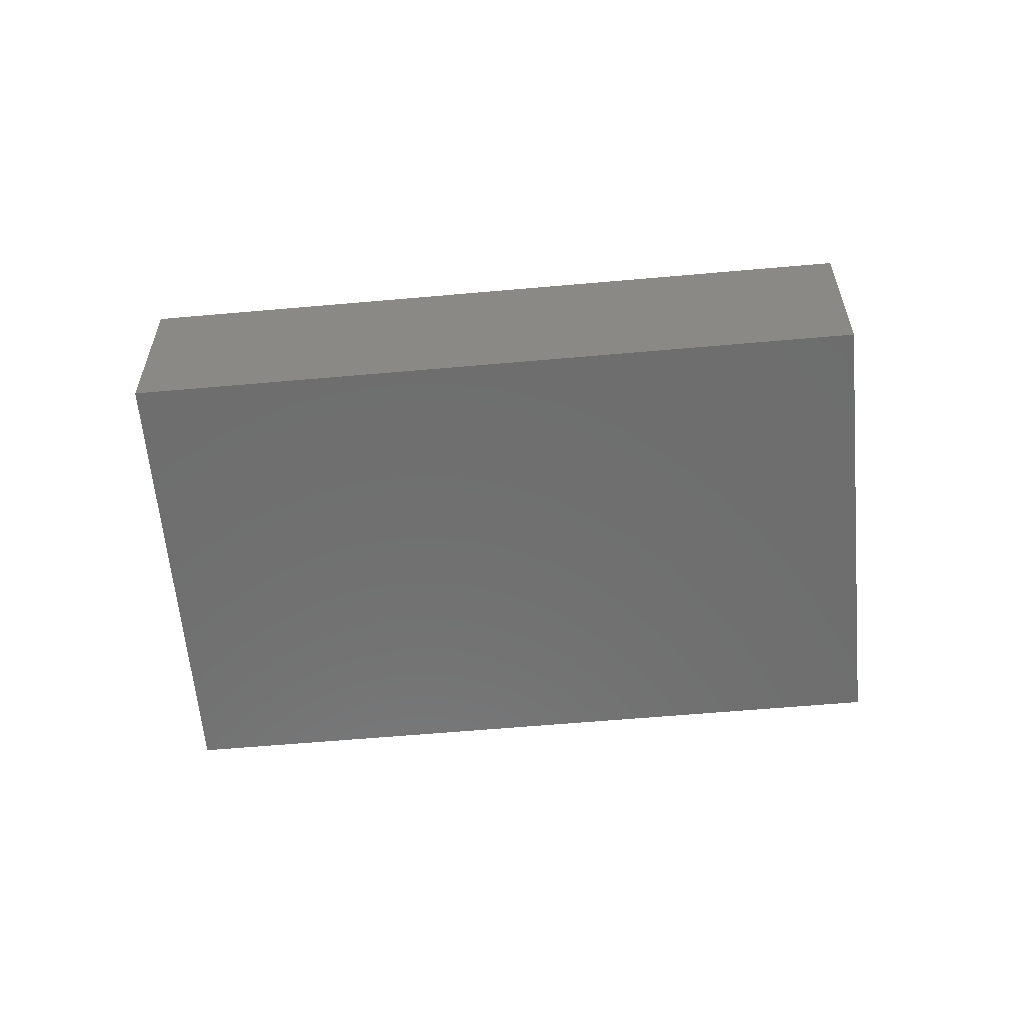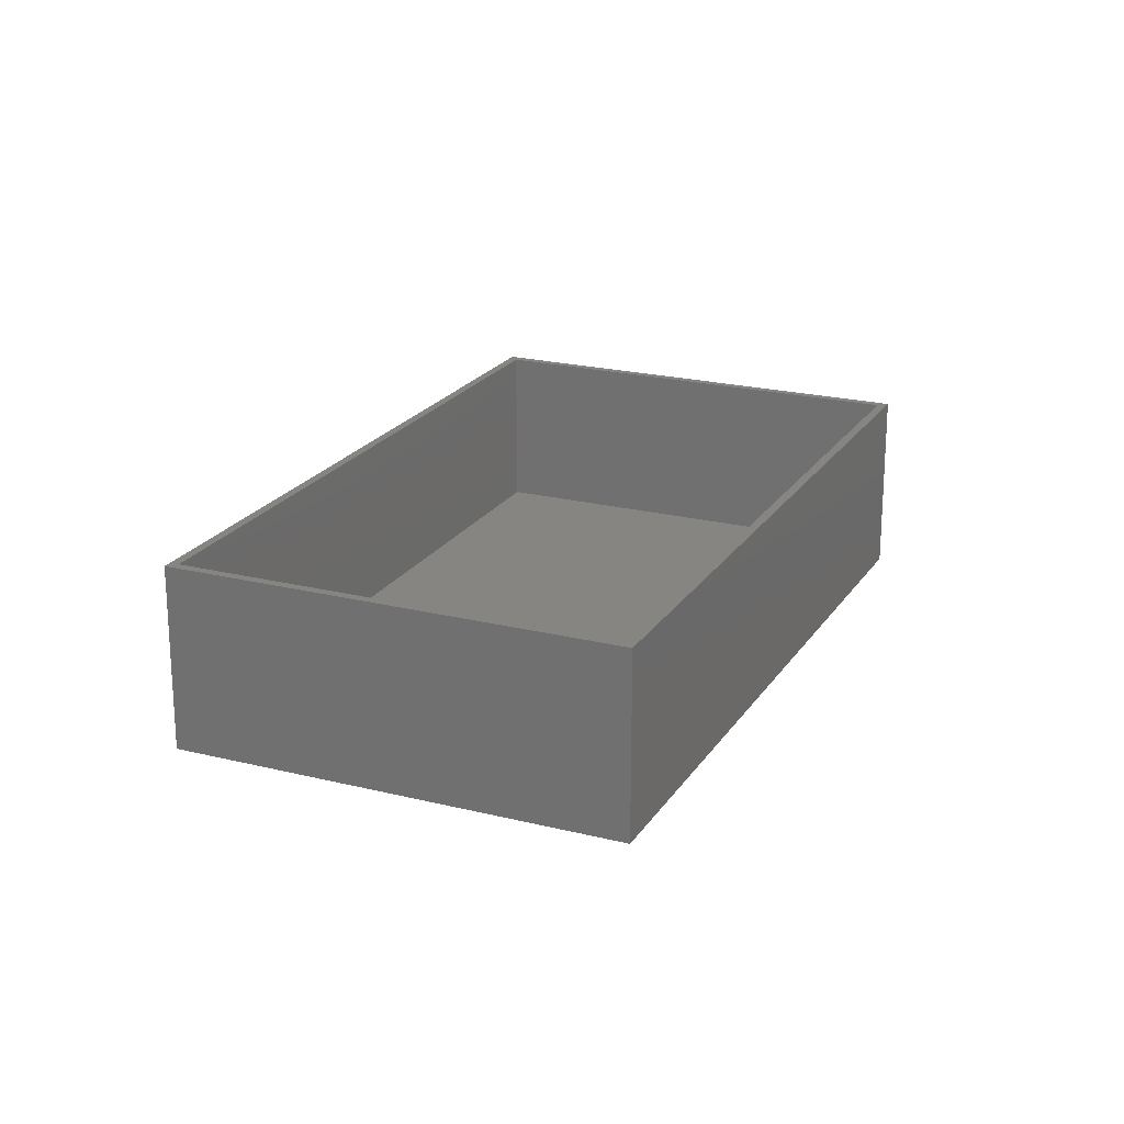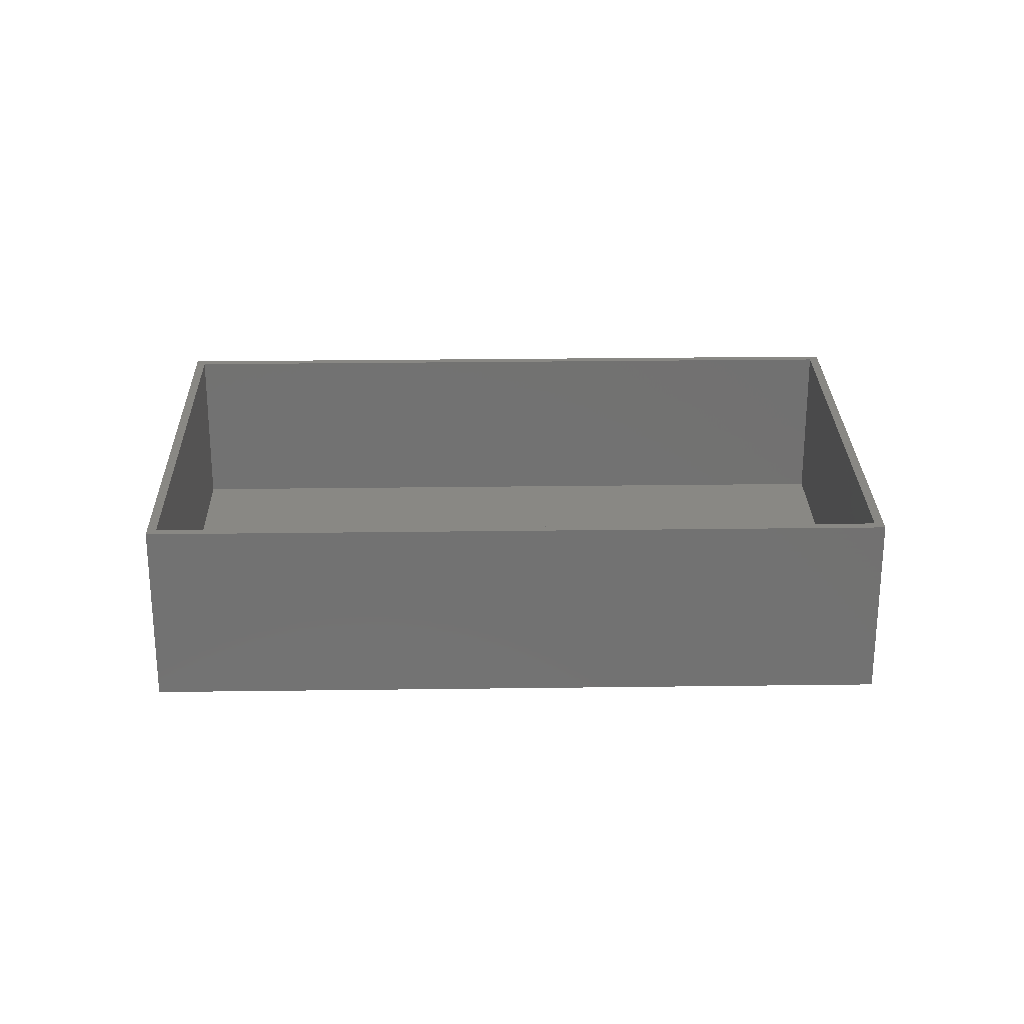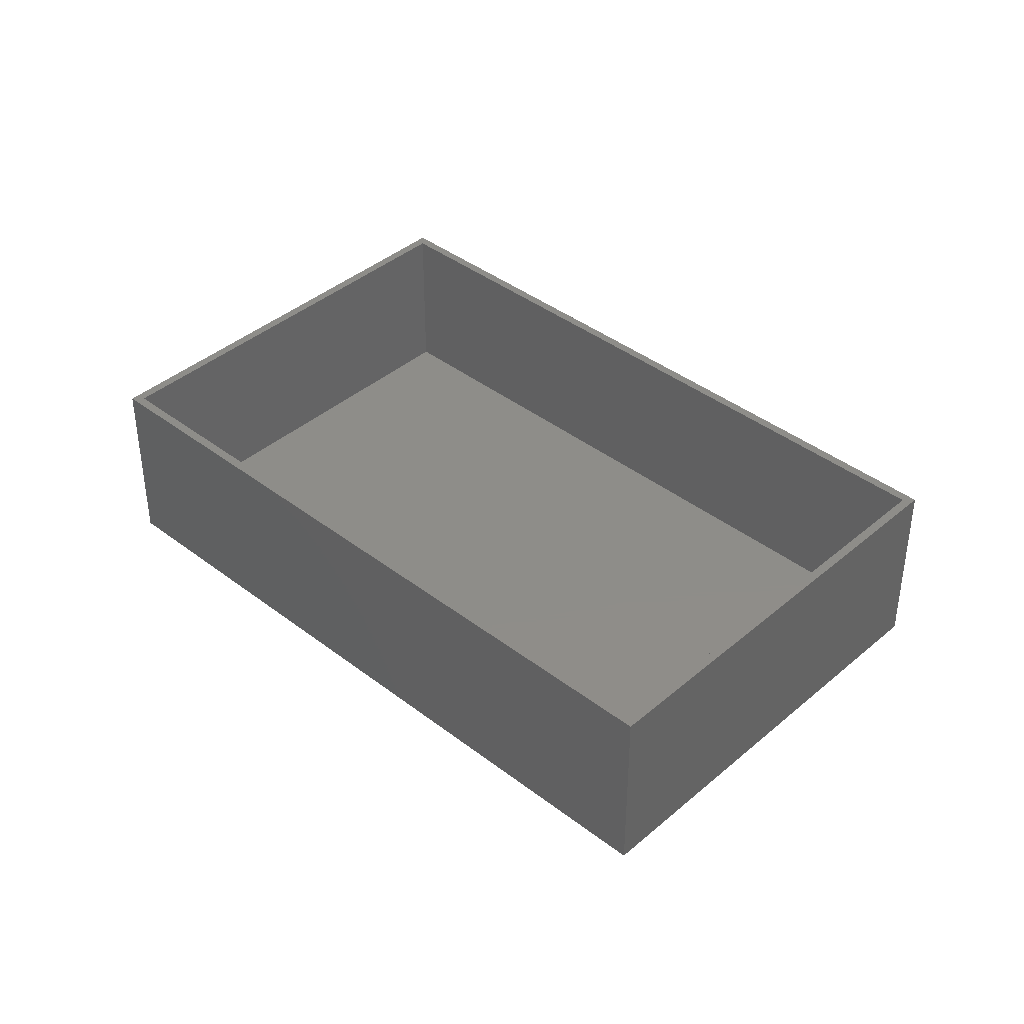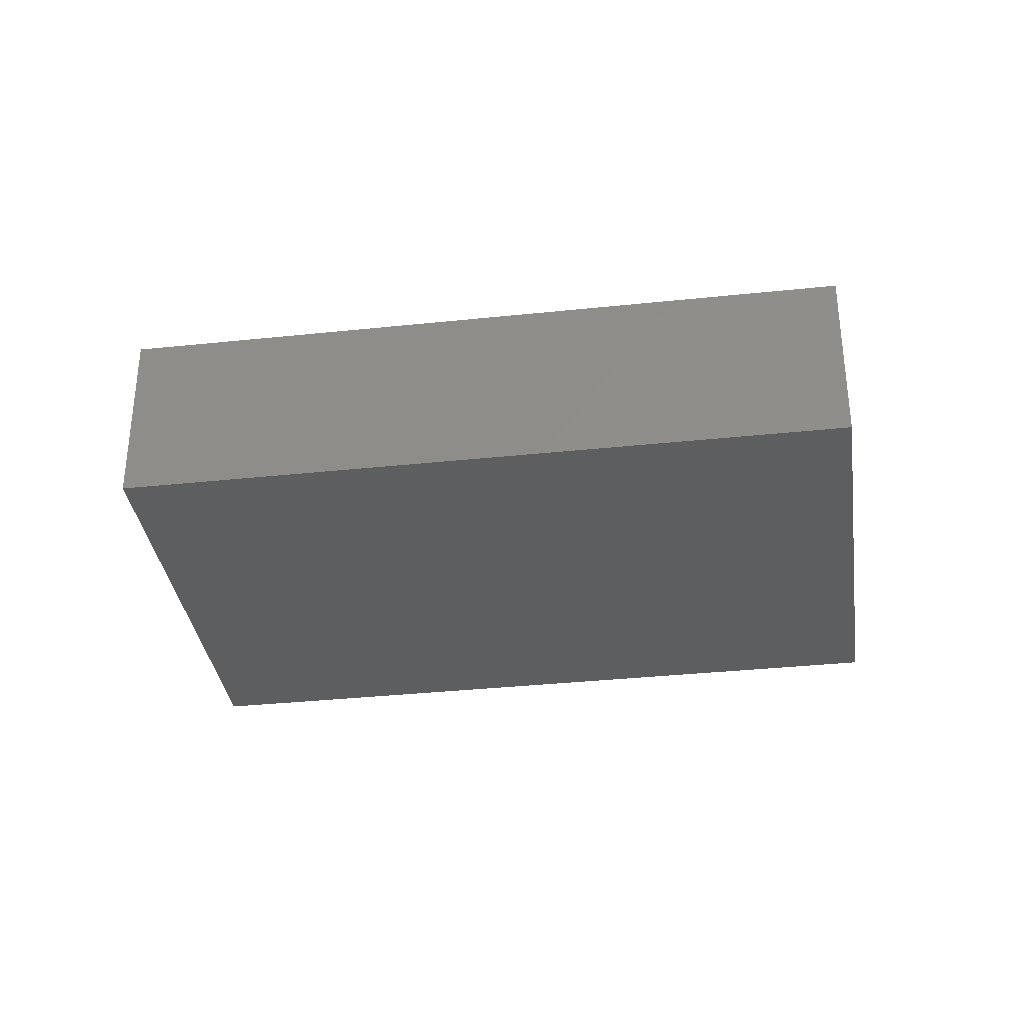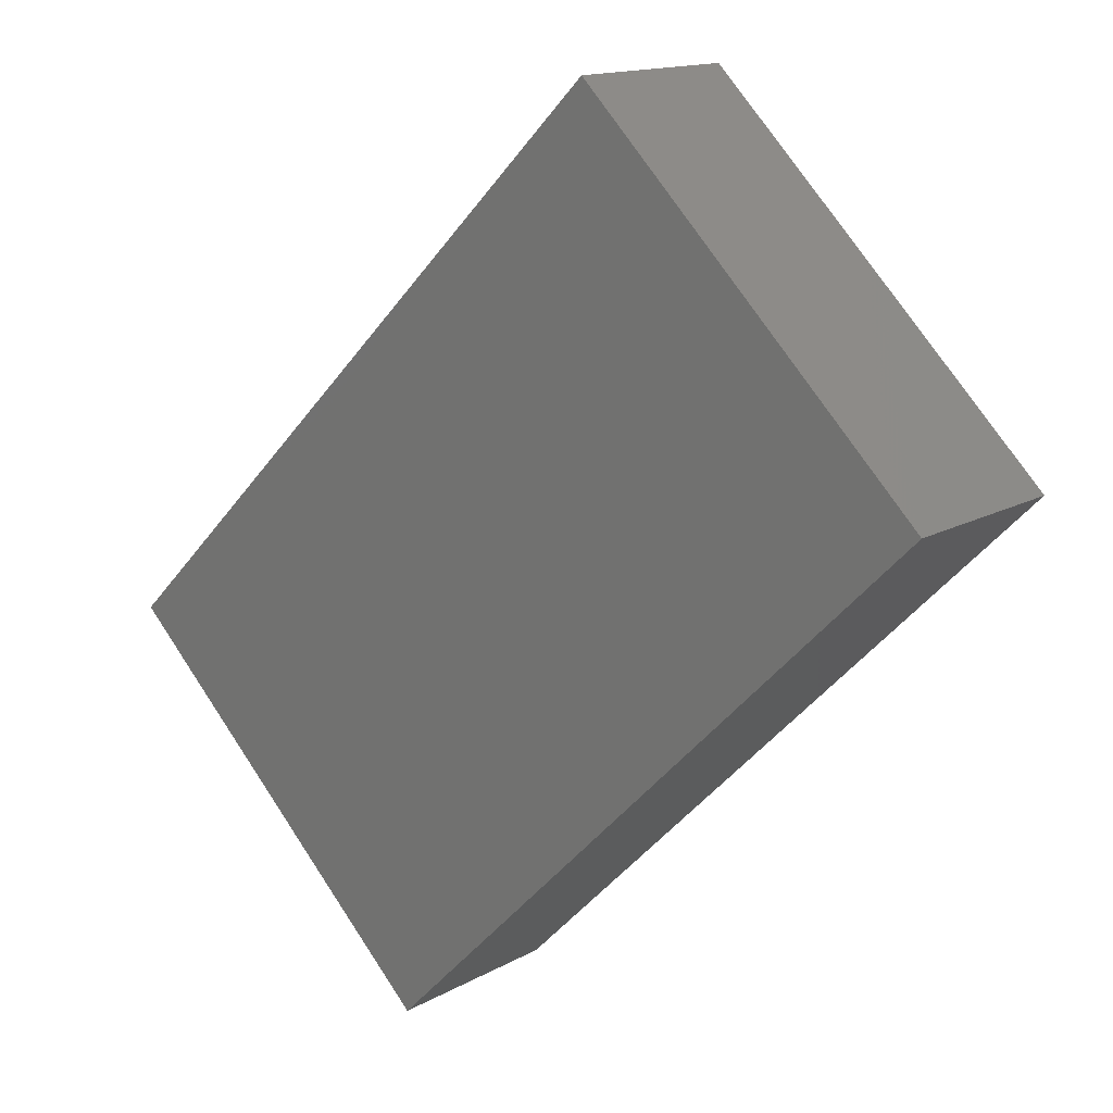
<metadata>
{"format":"stl","ext":"stl","renderer":"f3d","projection":"perspective","resolution":1024,"background":"white","views":[{"elev":-60.0,"azim":140.2,"up":"+Z"},{"elev":21.3,"azim":69.0,"up":"+Z"},{"elev":26.2,"azim":-46.2,"up":"+Z"},{"elev":40.1,"azim":-1.5,"up":"+Z"},{"elev":-34.7,"azim":143.1,"up":"+Z"},{"elev":14.3,"azim":-140.8,"up":"+Y"}]}
</metadata>
<code>
# stl→obj: 16 verts, 28 faces
v 21.85 -92.56 -20
v -92.56 21.85 20
v -92.56 21.85 -20
v 21.85 -92.56 20
v -21.85 92.56 20
v 89.73 -21.85 20
v 92.56 -21.85 20
v -21.85 89.73 20
v -89.73 21.85 20
v 21.85 -89.73 20
v -21.85 92.56 -20
v 92.56 -21.85 -20
v -89.73 21.85 -16
v 21.85 -89.73 -16
v 89.73 -21.85 -16
v -21.85 89.73 -16
f 1 2 3
f 2 1 4
f 5 6 7
f 5 8 6
f 5 9 8
f 9 5 2
f 10 7 6
f 10 4 7
f 9 4 10
f 4 9 2
f 7 11 5
f 11 7 12
f 3 5 11
f 5 3 2
f 1 11 12
f 11 1 3
f 4 12 7
f 12 4 1
f 10 13 9
f 13 10 14
f 15 8 16
f 8 15 6
f 9 16 8
f 16 9 13
f 16 14 15
f 14 16 13
f 14 6 15
f 6 14 10

</code>
